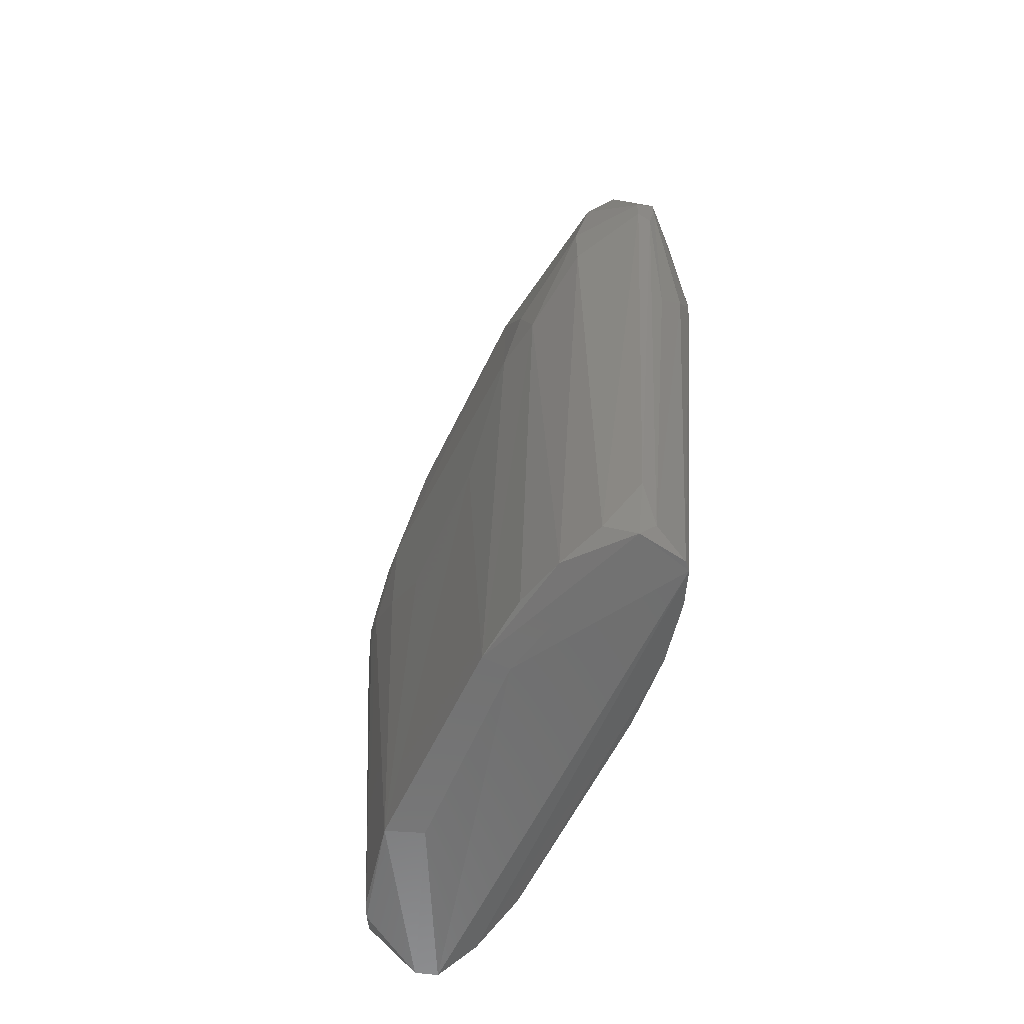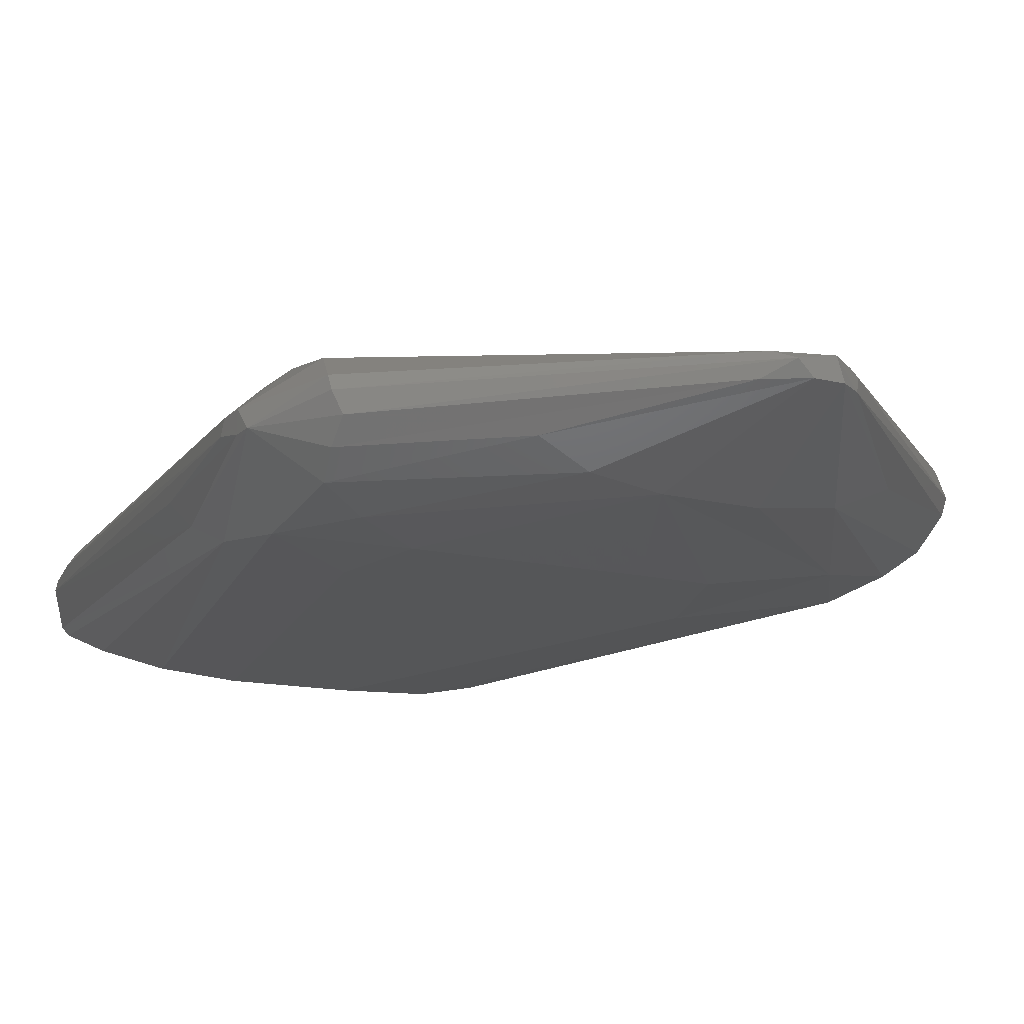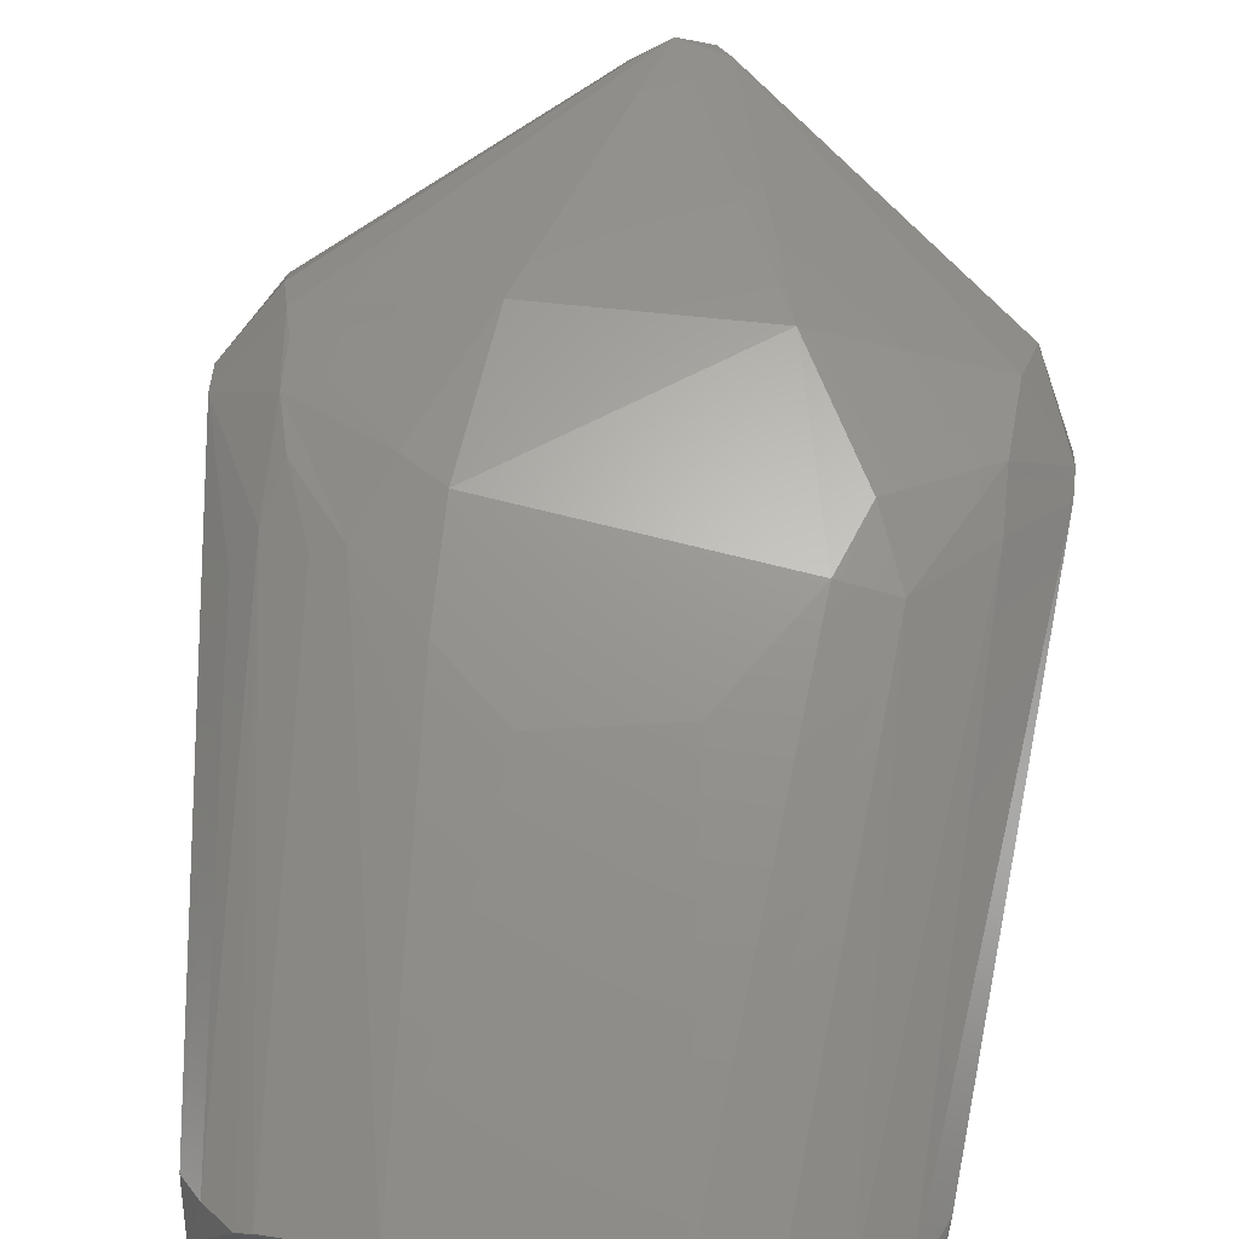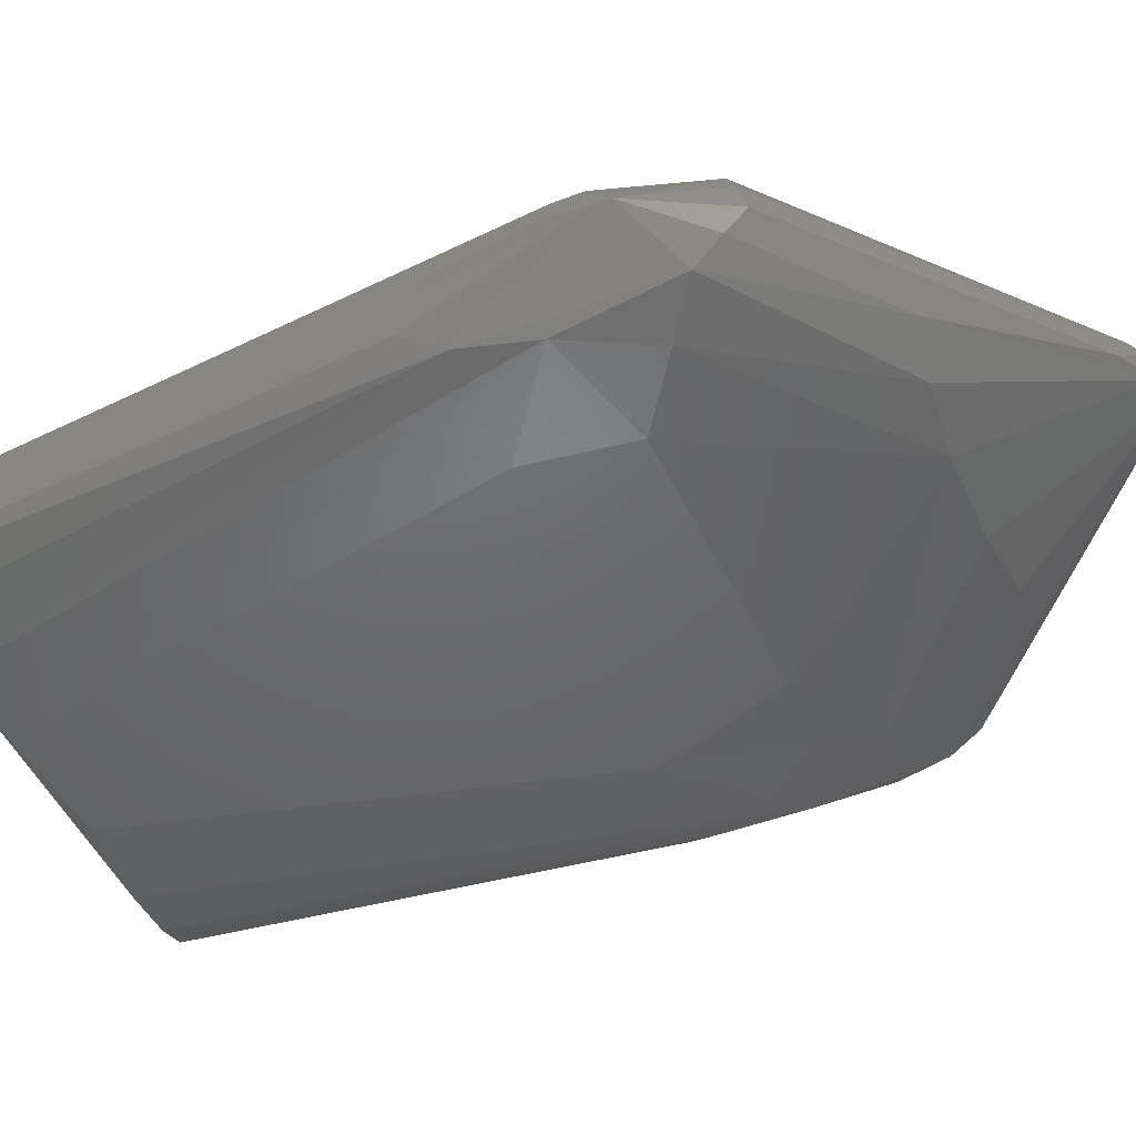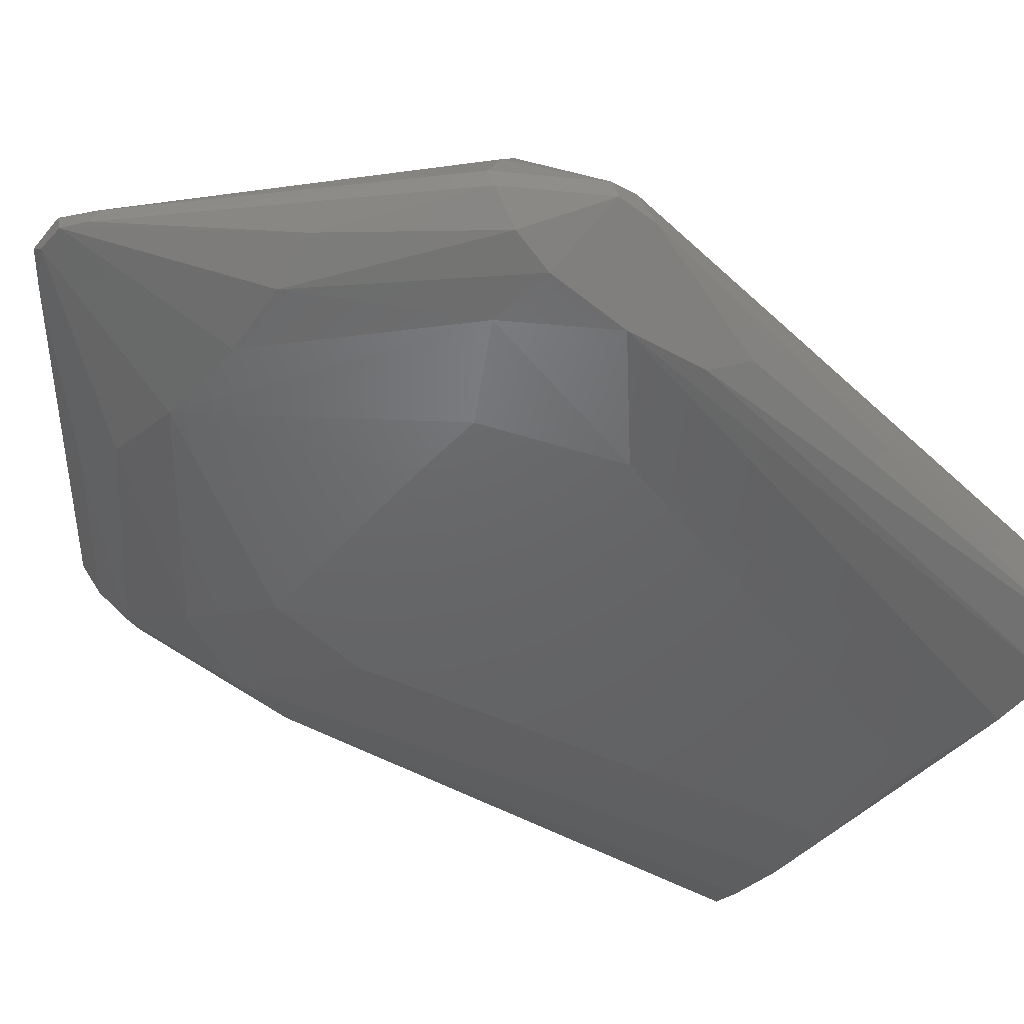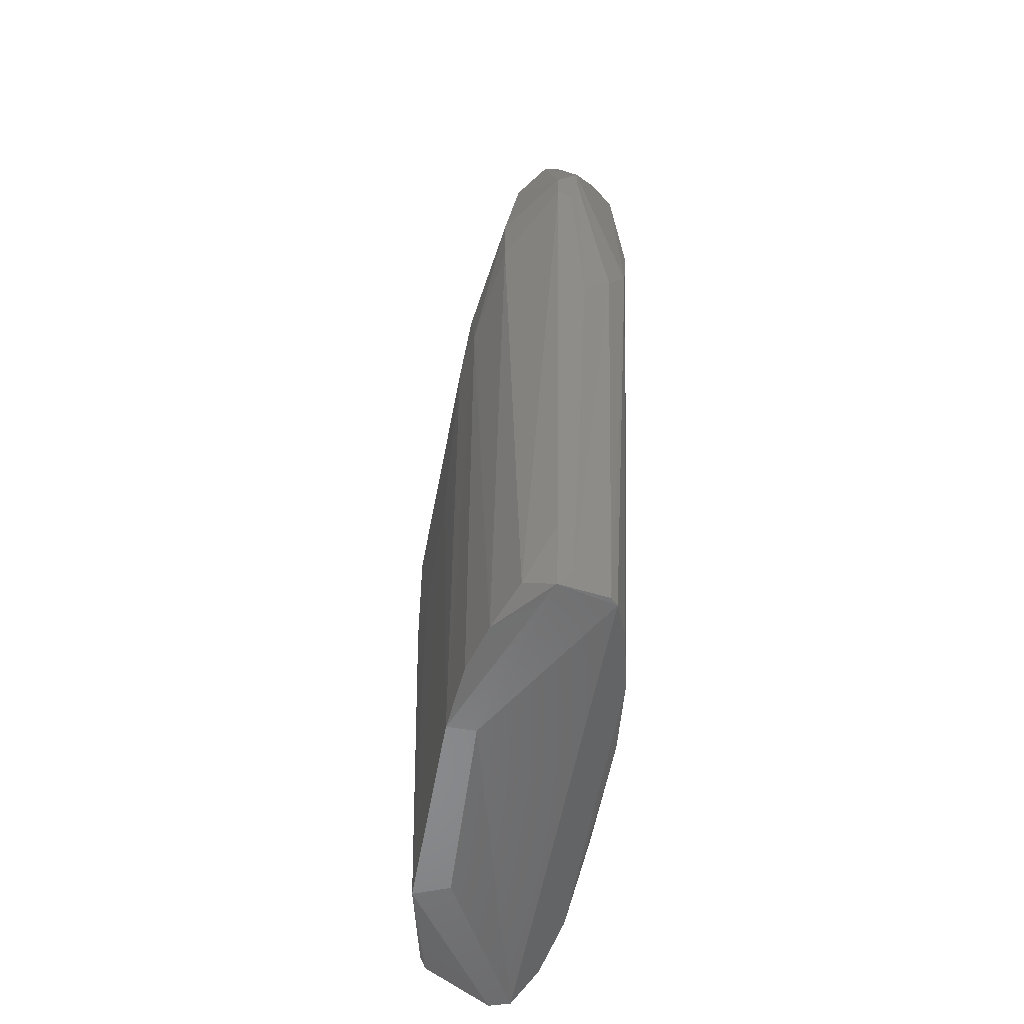
<metadata>
{"format":"stl","ext":"stl","renderer":"f3d","projection":"perspective","resolution":1024,"background":"white","views":[{"elev":-61.9,"azim":64.2,"up":"+Y"},{"elev":-14.7,"azim":151.6,"up":"+Z"},{"elev":70.2,"azim":5.9,"up":"+Z"},{"elev":-47.7,"azim":113.1,"up":"+Z"},{"elev":-46.5,"azim":-130.4,"up":"+Z"},{"elev":-55.6,"azim":80.2,"up":"+Y"}]}
</metadata>
<code>
# stl→obj: 94 verts, 184 faces
v -0.09702 0.1681 -0.05611
v -0.04169 0.1681 -0.05611
v 0.1298 0.1626 -0.05611
v 0.1408 0.07959 -0.05611
v 0.05786 -0.3186 -0.05611
v -0.04169 -0.313 -0.05611
v -0.1357 0.06297 -0.05611
v 0.1187 -0.3241 -0.05058
v 0.1685 -0.3296 -0.03952
v 0.1961 -0.3352 -0.02846
v -0.1689 -0.3297 -0.03952
v -0.1192 -0.3241 -0.05058
v 0.2348 0.2566 0.02132
v 0.2238 0.2234 0.04344
v 0.2625 0.1792 0.01578
v 0.0302 0.4391 0.01578
v -0.008517 0.4501 0.01578
v 0.08552 0.2344 0.06002
v 0.2625 0.1958 -0.0008074
v 0.2293 0.07957 -0.04504
v 0.2238 0.2289 -0.03952
v -0.2076 -0.3351 -0.006338
v -0.2131 -0.3019 0.02132
v -0.2684 0.157 -0.0008058
v -0.2021 -0.3352 -0.02293
v 0.09105 0.3284 -0.03952
v 0.1851 0.2013 -0.05058
v 0.03574 0.3229 -0.04504
v 0.01914 0.4501 0.01025
v 0.2293 0.2676 -0.006338
v 0.03574 0.4335 -0.0008057
v -0.09146 0.2344 0.06003
v -0.2242 0.2234 0.04344
v 0.1629 -0.3352 0.0545
v 0.2072 -0.3352 0.01578
v 0.1961 -0.3241 0.03791
v 0.2182 0.1127 0.0545
v 0.1629 0.06294 0.07108
v 0.1243 -0.3352 0.06556
v -0.2408 0.0464 -0.02846
v -0.2684 0.1902 -0.0008031
v -0.2297 0.2621 -0.01187
v -0.2242 0.24 -0.03399
v -0.1966 -0.3185 0.0379
v -0.1634 0.06301 0.07109
v -0.1855 0.05742 0.06556
v -0.1634 -0.3351 0.05449
v -0.09147 -0.3407 0.07109
v -0.2684 0.1958 0.01025
v -0.2297 0.2676 -0.0008031
v -0.2297 0.2566 0.02132
v -0.2187 0.1405 -0.05058
v -0.2684 0.1736 0.01579
v -0.2187 0.07402 0.0545
v -0.2187 0.1626 0.05449
v 0.2182 0.1349 -0.05058
v 0.07447 -0.3407 0.07108
v 0.1187 0.06848 0.07662
v 0.008082 0.4501 -0.0008057
v -0.01405 0.4501 -0.0008057
v 0.2182 -0.2799 0.01578
v 0.2127 -0.3241 0.004719
v -0.1081 0.1017 0.07662
v -0.1412 0.1239 0.07109
v -0.2187 0.2068 -0.04504
v -0.09148 0.3285 -0.03952
v -0.1689 0.2124 -0.05058
v 0.2182 0.1626 0.0545
v 0.2625 0.157 0.01578
v -0.1744 -0.3351 0.04896
v -0.03616 0.4335 0.01025
v -0.03063 0.4391 -0.0008057
v 0.2625 0.1515 0.004725
v -0.03063 0.4335 0.01578
v -0.2297 0.2455 0.03237
v 0.1298 0.334 -0.02293
v 0.2293 0.251 -0.02293
v 0.1408 0.1239 0.07109
v 0.2016 -0.3352 -0.02293
v 0.2404 0.0464 -0.02845
v 0.07447 -0.3407 0.04897
v -0.1302 0.334 -0.02293
v -0.2242 0.07405 -0.04504
v -0.03615 0.3229 -0.04504
v 0.2348 0.2621 0.01025
v -0.2076 0.1183 0.06002
v 0.05235 -0.02554 0.07662
v -0.05275 -0.04209 0.07662
v -0.1081 0.007693 0.07662
v -0.08041 -0.3407 0.04344
v -0.2353 0.05187 0.0379
v -0.2187 0.2013 0.04897
v 0.2459 0.01875 -0.006347
v 0.2625 0.1792 -0.0008074
f 1 2 3
f 1 3 4
f 1 4 5
f 1 5 6
f 1 6 7
f 8 9 10
f 8 10 11
f 8 11 12
f 13 14 15
f 16 17 18
f 16 18 14
f 16 14 13
f 19 20 21
f 19 13 15
f 22 23 24
f 22 24 25
f 26 21 27
f 26 27 28
f 29 17 16
f 29 30 31
f 32 18 17
f 32 17 33
f 34 35 36
f 34 36 37
f 34 37 38
f 34 38 39
f 40 25 24
f 41 42 43
f 44 23 22
f 45 46 47
f 45 47 48
f 42 41 49
f 42 49 50
f 50 49 51
f 11 52 12
f 11 10 25
f 53 54 55
f 53 55 33
f 53 49 41
f 53 41 24
f 53 24 23
f 56 27 21
f 56 21 20
f 57 39 38
f 57 38 58
f 57 35 34
f 57 34 39
f 59 60 17
f 59 17 29
f 59 29 31
f 59 26 28
f 61 35 62
f 61 36 35
f 63 18 32
f 63 32 64
f 63 64 45
f 65 52 41
f 65 41 43
f 65 43 66
f 65 66 67
f 65 67 52
f 68 38 37
f 68 37 69
f 68 69 15
f 68 15 14
f 70 47 54
f 70 54 44
f 70 44 22
f 70 22 48
f 70 48 47
f 71 50 51
f 17 60 72
f 17 72 71
f 73 61 62
f 33 17 74
f 33 74 75
f 75 51 49
f 75 49 53
f 75 53 33
f 76 21 26
f 76 26 59
f 76 59 31
f 31 30 77
f 31 77 76
f 78 58 38
f 78 38 68
f 78 68 14
f 78 14 18
f 18 63 58
f 18 58 78
f 5 4 56
f 5 56 8
f 5 8 12
f 5 12 6
f 79 10 20
f 79 20 80
f 79 62 35
f 35 57 81
f 35 81 10
f 35 10 79
f 77 30 19
f 77 19 21
f 77 21 76
f 82 66 43
f 82 43 42
f 82 72 60
f 82 60 66
f 3 27 56
f 3 56 4
f 3 2 28
f 3 28 27
f 9 20 10
f 8 56 20
f 8 20 9
f 7 6 12
f 7 12 52
f 83 25 40
f 83 40 24
f 83 24 41
f 83 41 52
f 83 52 11
f 83 11 25
f 84 67 66
f 84 66 60
f 84 60 59
f 84 59 28
f 85 13 19
f 85 19 30
f 85 30 29
f 85 29 16
f 85 16 13
f 72 50 71
f 72 82 42
f 72 42 50
f 45 64 55
f 45 55 86
f 86 55 54
f 69 61 73
f 69 37 36
f 69 36 61
f 7 52 67
f 7 67 1
f 28 2 1
f 28 1 67
f 28 67 84
f 48 57 87
f 48 87 88
f 89 48 88
f 89 63 45
f 89 45 48
f 46 45 86
f 46 86 54
f 46 54 47
f 90 81 57
f 90 57 48
f 90 48 22
f 90 22 25
f 25 10 81
f 25 81 90
f 91 54 53
f 91 53 23
f 91 23 44
f 91 44 54
f 74 71 51
f 74 51 75
f 74 17 71
f 92 33 55
f 92 55 64
f 92 64 32
f 92 32 33
f 93 80 94
f 93 94 73
f 93 73 62
f 62 79 80
f 62 80 93
f 94 19 15
f 94 15 69
f 94 69 73
f 80 20 19
f 80 19 94
f 87 58 63
f 87 63 89
f 87 89 88
f 87 57 58

</code>
